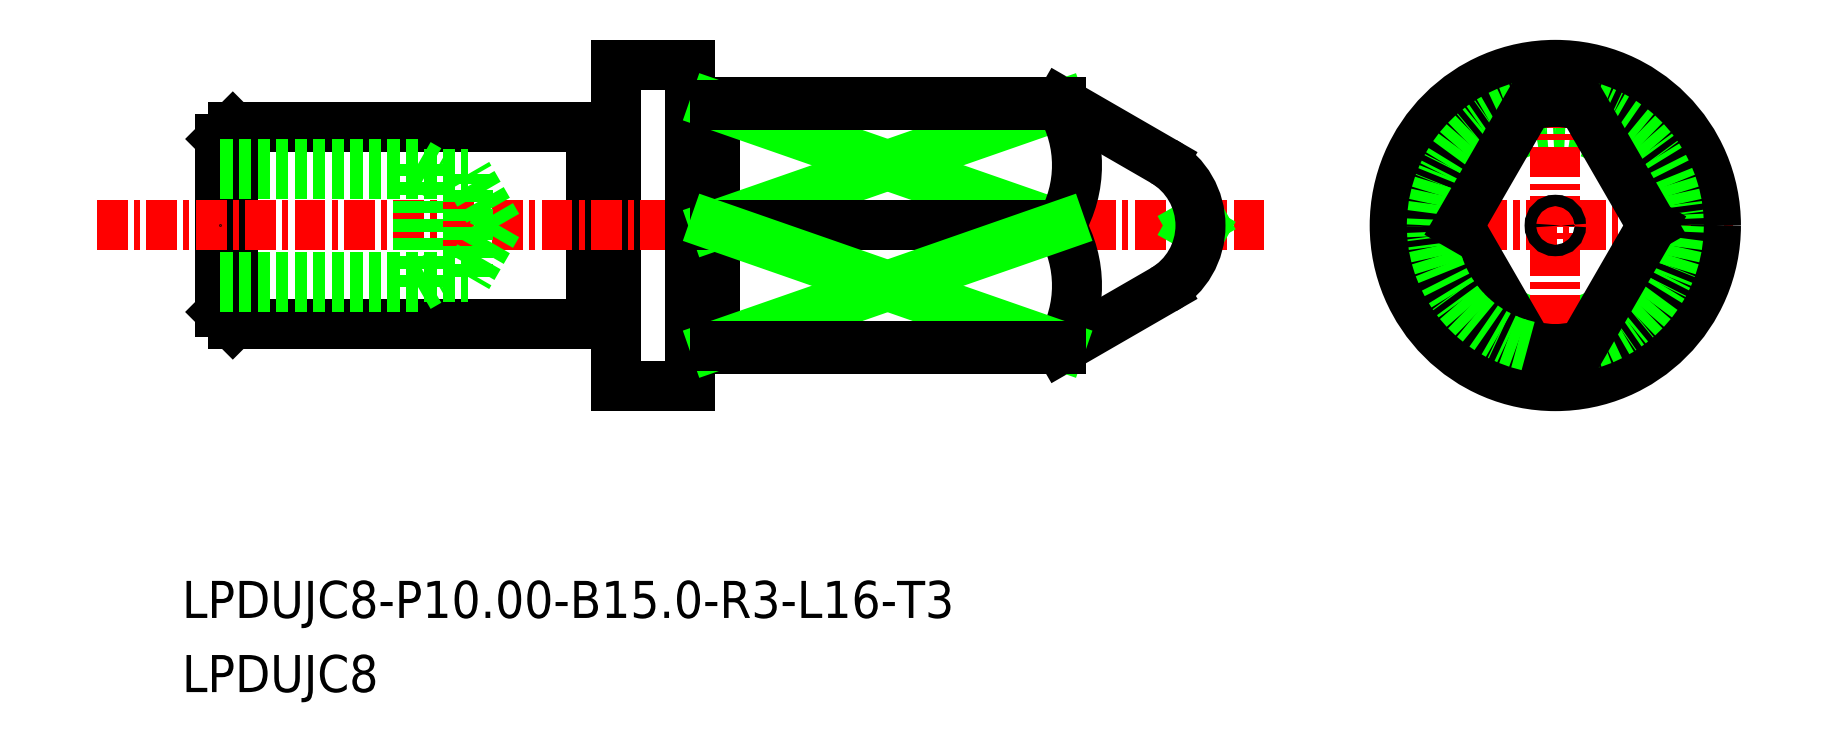
<metadata>
{"format":"dxf","ext":"dxf","renderer":"ezdxf+matplotlib","layout":"modelspace","background":"white","min_lineweight":24,"dpi":150}
</metadata>
<code>
0
SECTION
2
ENTITIES
0
LINE
8
0
10
-1534
20
-676.1
30
0
11
-1539
21
-673.7
31
0
0
LINE
8
0
10
-1534
20
-681.3
30
0
11
-1539
21
-683.7
31
0
0
TEXT
8
0
10
-1574
20
-697.6
30
0
40
1.5
1
LPDUJC8
0
TEXT
8
0
10
-1574
20
-694.6
30
0
40
1.5
1
LPDUJC8-P10-B15-R3-L16-T3
0
CIRCLE
8
0
10
-1519
20
-678.7
30
0
40
4
0
LINE
8
CENTER
10
-1526
20
-678.7
30
0
11
-1511
21
-678.7
31
0
0
LINE
8
CENTER
10
-1519
20
-671.5
30
0
11
-1519
21
-685.9
31
0
0
LINE
8
0
10
-1557
20
-674.9
30
0
11
-1557
21
-674.9
31
0
0
LINE
8
0
10
-1572
20
-674.7
30
0
11
-1558
21
-674.7
31
0
0
LINE
8
0
10
-1572
20
-682.7
30
0
11
-1558
21
-682.7
31
0
0
LINE
8
0
10
-1557
20
-672.2
30
0
11
-1557
21
-685.2
31
0
0
LINE
8
0
10
-1573
20
-675.2
30
0
11
-1573
21
-682.2
31
0
0
LINE
8
0
10
-1558
20
-674.7
30
0
11
-1558
21
-682.7
31
0
0
LINE
8
0
10
-1572
20
-682.7
30
0
11
-1572
21
-674.7
31
0
0
LINE
8
CENTER
10
-1578
20
-678.7
30
0
11
-1530
21
-678.7
31
0
0
LINE
8
0
10
-1557
20
-672.2
30
0
11
-1554
21
-672.2
31
0
0
LINE
8
0
10
-1557
20
-685.2
30
0
11
-1554
21
-685.2
31
0
0
LINE
8
0
10
-1554
20
-672.2
30
0
11
-1554
21
-685.2
31
0
0
CIRCLE
8
0
10
-1519
20
-678.7
30
0
40
6.5
0
LINE
8
0
10
-1553
20
-683.7
30
0
11
-1539
21
-683.7
31
0
0
LINE
8
0
10
-1553
20
-673.7
30
0
11
-1539
21
-673.7
31
0
0
LINE
8
0
10
-1553
20
-673.7
30
0
11
-1553
21
-683.7
31
0
0
ARC
8
0
10
-1557
20
-674.7
30
0
40
0.2
50
270
51
0
0
ARC
8
0
10
-1557
20
-674.7
30
0
40
0.2
50
180
51
270
0
ARC
8
0
10
-1557
20
-682.7
30
0
40
0.2
50
90
51
180
0
ARC
8
0
10
-1557
20
-682.7
30
0
40
0.2
50
0
51
90
0
LINE
8
0
10
-1557
20
-682.5
30
0
11
-1557
21
-682.5
31
0
0
LINE
8
0
10
-1553
20
-683.5
30
0
11
-1553
21
-683.5
31
0
0
ARC
8
0
10
-1553
20
-683.7
30
0
40
0.2
50
90
51
180
0
ARC
8
0
10
-1553
20
-683.7
30
0
40
0.2
50
7e-15
51
90
0
ARC
8
0
10
-1553
20
-673.7
30
0
40
0.2
50
270
51
7e-15
0
ARC
8
0
10
-1553
20
-673.7
30
0
40
0.2
50
180
51
270
0
LINE
8
0
10
-1553
20
-673.9
30
0
11
-1553
21
-673.9
31
0
0
CIRCLE
8
0
10
-1519
20
-678.7
30
0
40
5
0
CIRCLE
8
0
10
-1519
20
-678.7
30
0
40
0.2304
0
LINE
8
0
10
-1533
20
-678.9
30
0
11
-1533
21
-678.7
31
0
0
LINE
8
0
10
-1533
20
-678.5
30
0
11
-1533
21
-678.7
31
0
0
ARC
8
0
10
-1536
20
-678.7
30
0
40
3
50
300
51
60
0
ARC
8
0
10
-1519
20
-678.7
30
0
40
5
50
282.7
51
77.29
0
LINE
8
0
10
-1515
20
-678.7
30
0
11
-1517
21
-683.6
31
0
0
ARC
8
0
10
-1519
20
-678.7
30
0
40
5
50
257.3
51
282.7
0
LINE
8
0
10
-1539
20
-673.8
30
0
11
-1553
21
-678.7
31
0
0
LINE
8
0
10
-1553
20
-673.8
30
0
11
-1539
21
-678.7
31
0
0
LINE
8
0
10
-1553
20
-678.7
30
0
11
-1539
21
-678.7
31
0
0
ARC
8
0
10
-1543
20
-676.3
30
0
40
4.821
50
329.6
51
30.39
0
LINE
8
0
10
-1539
20
-673.8
30
0
11
-1553
21
-673.8
31
0
0
LINE
8
0
10
-1539
20
-673.7
30
0
11
-1539
21
-673.8
31
0
0
LINE
8
0
10
-1522
20
-678.7
30
0
11
-1520
21
-683.6
31
0
0
ARC
8
0
10
-1519
20
-678.7
30
0
40
5
50
102.7
51
257.3
0
LINE
8
0
10
-1522
20
-678.7
30
0
11
-1520
21
-673.8
31
0
0
LINE
8
0
10
-1515
20
-678.7
30
0
11
-1517
21
-673.8
31
0
0
ARC
8
0
10
-1519
20
-678.7
30
0
40
5
50
77.29
51
102.7
0
ARC
8
0
10
-1543
20
-681.1
30
0
40
4.821
50
329.6
51
30.39
0
LINE
8
0
10
-1553
20
-683.6
30
0
11
-1539
21
-678.7
31
0
0
LINE
8
0
10
-1539
20
-683.6
30
0
11
-1553
21
-678.7
31
0
0
LINE
8
0
10
-1539
20
-683.7
30
0
11
-1539
21
-683.6
31
0
0
LINE
8
0
10
-1539
20
-683.6
30
0
11
-1553
21
-683.6
31
0
0
LINE
8
0
10
-1573
20
-675.2
30
0
11
-1572
21
-674.7
31
0
0
LINE
8
0
10
-1573
20
-682.2
30
0
11
-1572
21
-682.7
31
0
0
LINE
8
0
10
-1565
20
-676.2
30
0
11
-1564
21
-676.6
31
0
0
LINE
8
0
10
-1573
20
-676.6
30
0
11
-1563
21
-676.6
31
0
0
LINE
8
0
10
-1573
20
-676.2
30
0
11
-1565
21
-676.2
31
0
0
LINE
8
0
10
-1561
20
-678.7
30
0
11
-1563
21
-680.8
31
0
0
LINE
8
0
10
-1565
20
-681.2
30
0
11
-1564
21
-680.8
31
0
0
LINE
8
0
10
-1573
20
-680.8
30
0
11
-1563
21
-680.8
31
0
0
LINE
8
0
10
-1573
20
-681.2
30
0
11
-1565
21
-681.2
31
0
0
LINE
8
0
10
-1561
20
-678.7
30
0
11
-1563
21
-676.6
31
0
0
LINE
8
0
10
-1563
20
-680.8
30
0
11
-1563
21
-676.6
31
0
0
LINE
8
0
10
-1565
20
-681.2
30
0
11
-1565
21
-676.2
31
0
0
POINT
8
0
10
-1573
20
-678.7
30
0
0
ENDSEC
0
EOF

</code>
